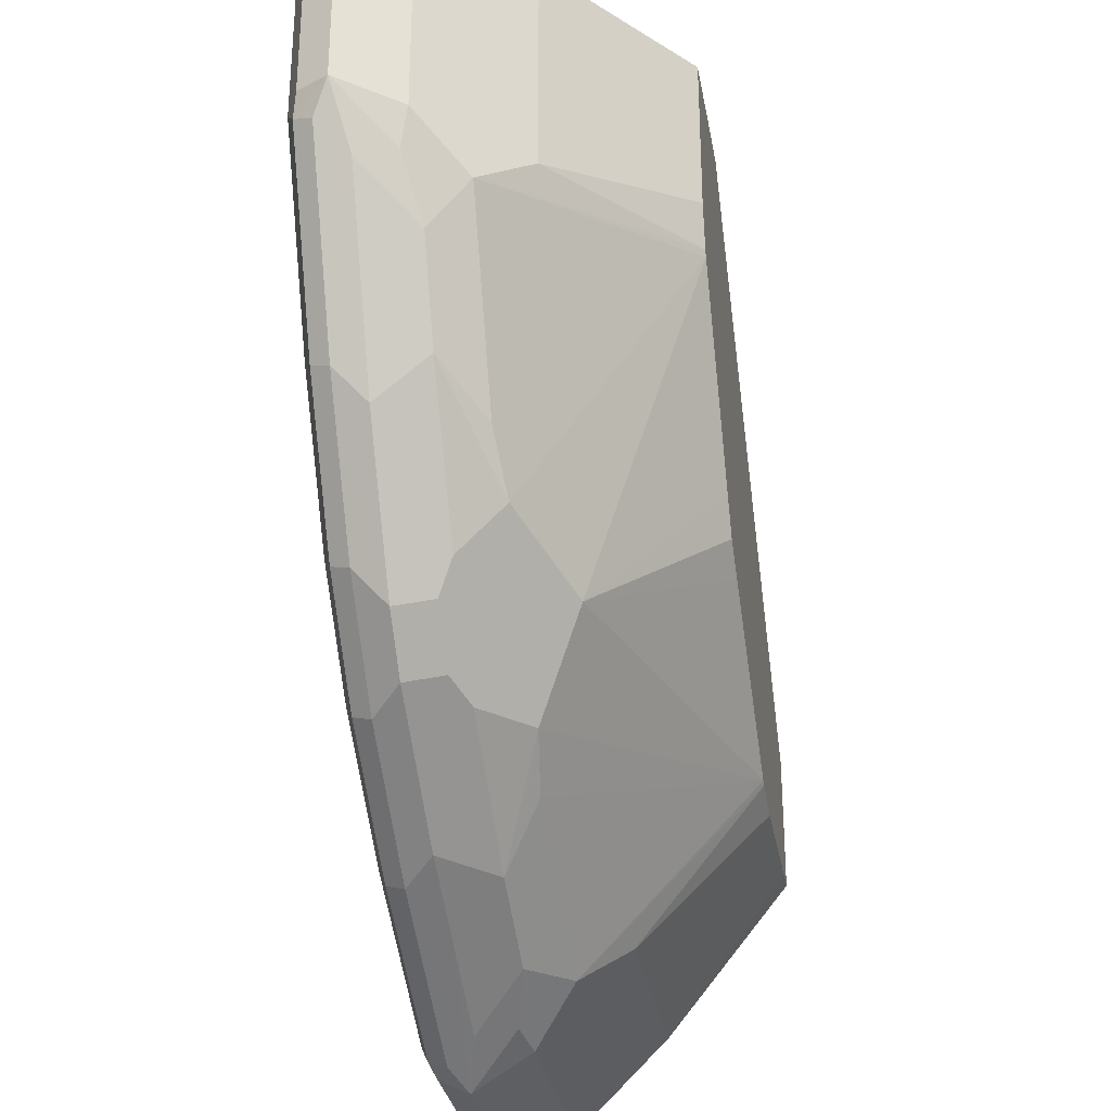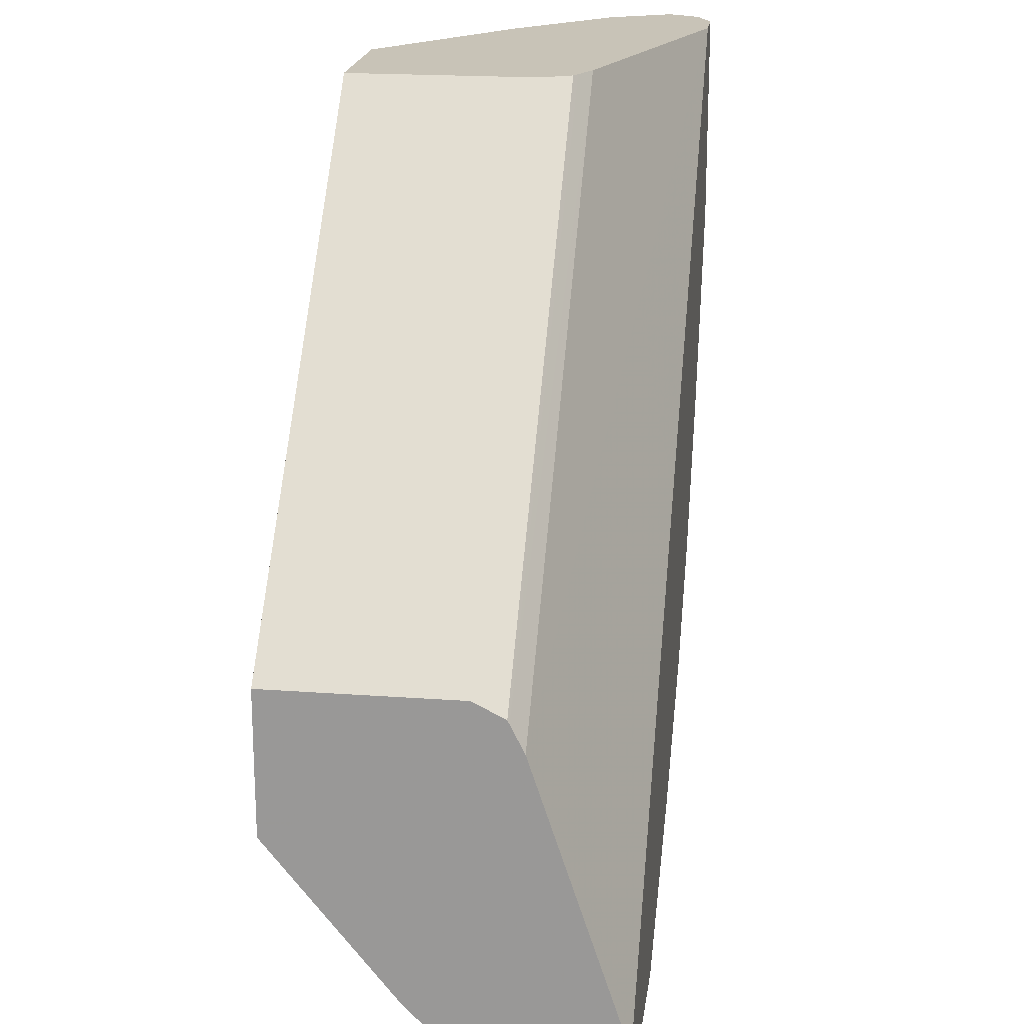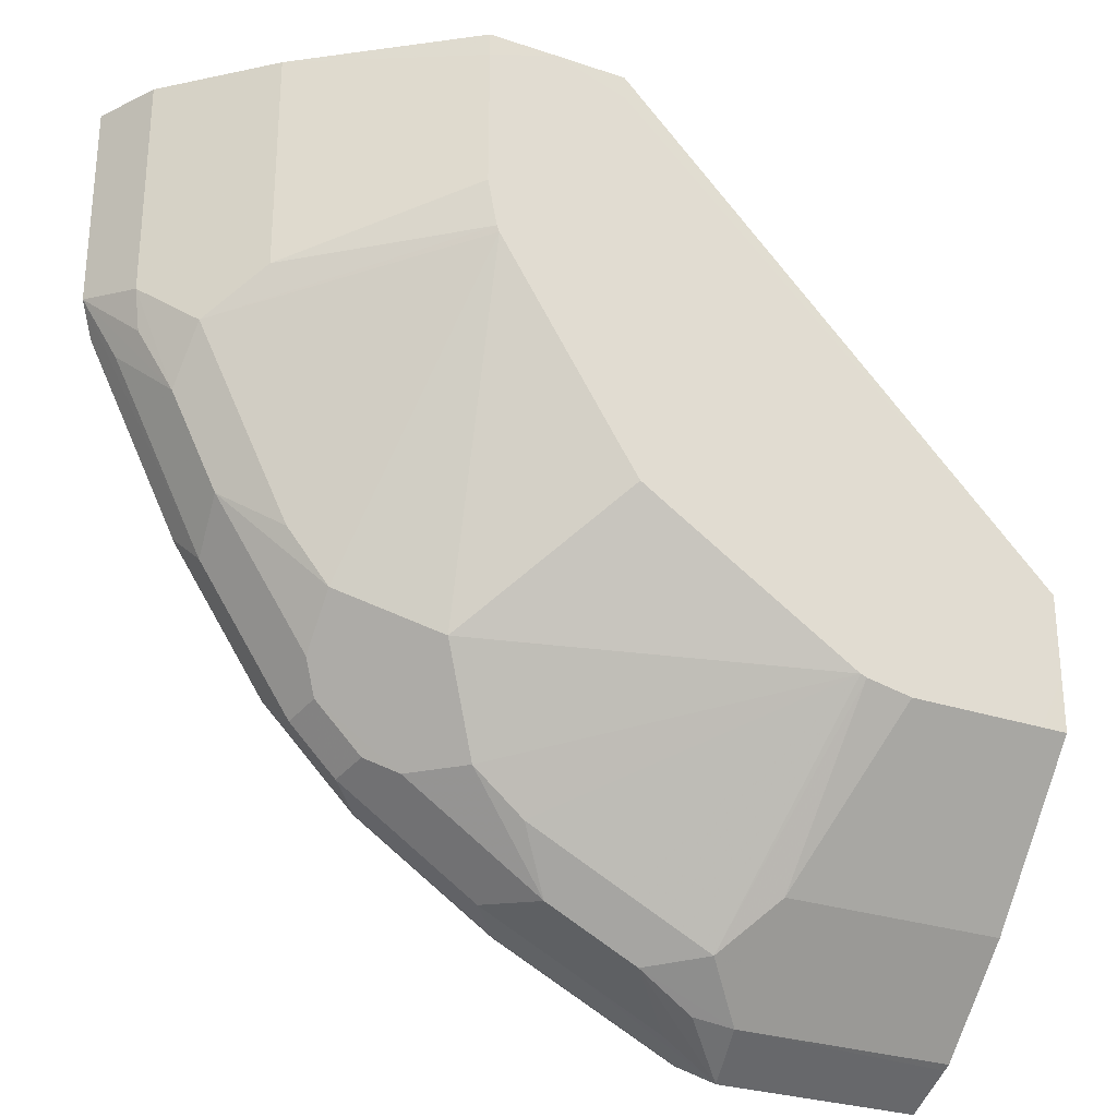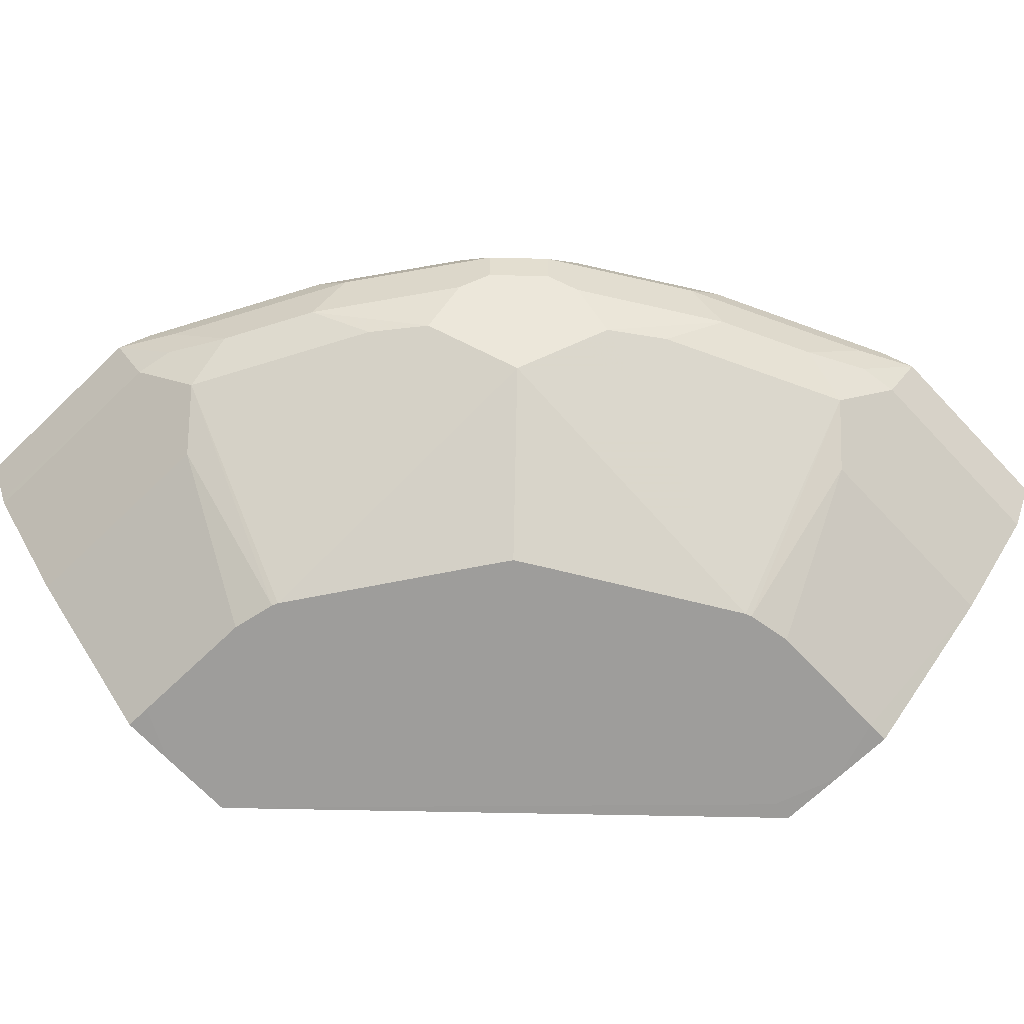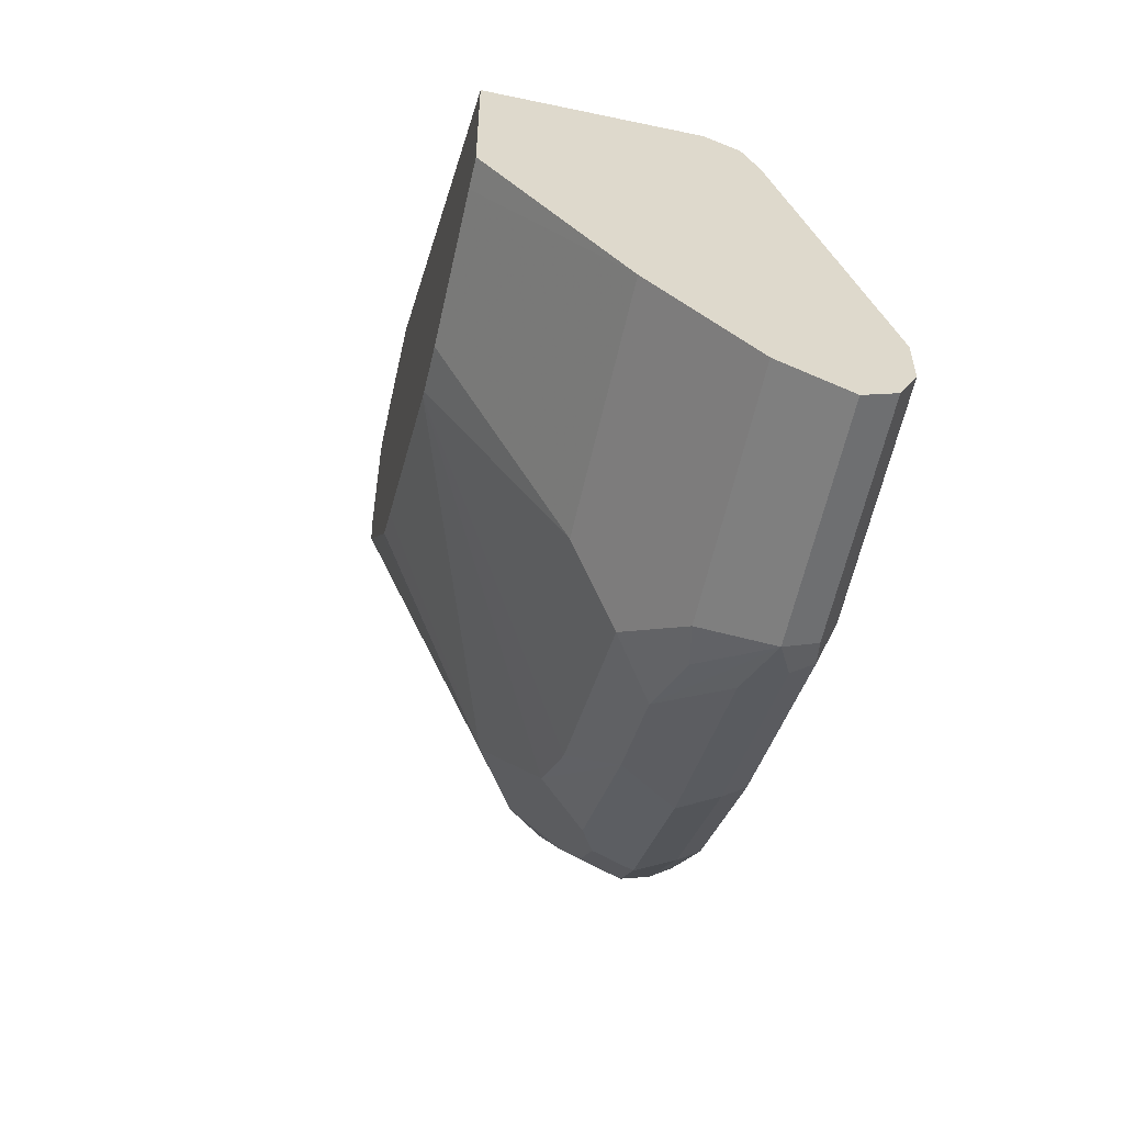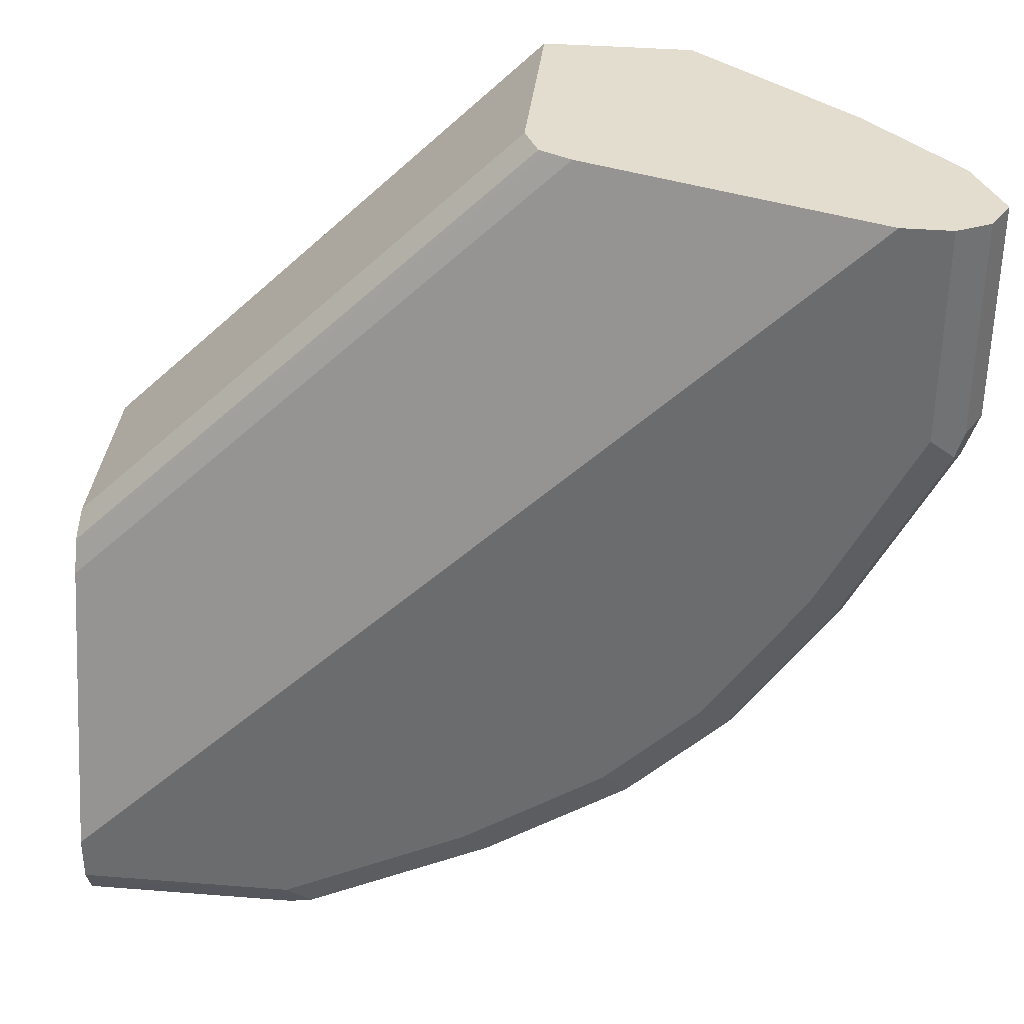
<metadata>
{"format":"obj","ext":"obj","renderer":"f3d","projection":"perspective","resolution":1024,"background":"white","views":[{"elev":-31.2,"azim":-80.1,"up":"+Z"},{"elev":19.8,"azim":97.7,"up":"+Z"},{"elev":-28.0,"azim":-27.0,"up":"+Z"},{"elev":-70.4,"azim":-136.4,"up":"+Y"},{"elev":-58.7,"azim":77.6,"up":"+Z"},{"elev":35.6,"azim":-174.0,"up":"+Z"}]}
</metadata>
<code>
v -0.1185 0.8686 -0.3948
v -0.1185 0.8818 -0.3882
v -0.02794 0.8763 -0.391
v -0.02794 0.8686 -0.3948
v -0.02794 0.8454 -0.3832
v -0.1251 0.8423 -0.3816
v -0.1415 0.8456 -0.3783
v -0.1678 0.839 -0.3652
v -0.1448 0.862 -0.3816
v -0.1843 0.862 -0.3619
v -0.2106 0.8752 -0.3487
v -0.1316 0.8752 -0.3882
v -0.1283 0.8834 -0.3849
v -0.1185 0.8884 -0.3751
v -0.02794 0.8856 -0.3805
v -0.02794 0.8818 -0.3882
v -0.02794 0.8423 -0.3816
v -0.1448 0.8226 -0.3619
v -0.1843 0.8226 -0.3422
v -0.2073 0.839 -0.3454
v -0.2237 0.862 -0.3422
v -0.2073 0.8834 -0.3454
v -0.1678 0.8834 -0.3652
v -0.2829 0.862 -0.3027
v -0.2698 0.8752 -0.3093
v -0.2665 0.8834 -0.306
v -0.02794 0.8884 -0.3751
v -0.1974 0.8884 -0.3356
v -0.02794 0.8028 -0.3422
v -0.1251 0.8028 -0.3422
v -0.1185 0.75 -0.2725
v -0.1211 0.75 -0.2714
v -0.2237 0.8226 -0.3224
v -0.2467 0.8193 -0.306
v -0.2665 0.839 -0.306
v -0.2796 0.8456 -0.2994
v -0.3027 0.862 -0.2829
v -0.3093 0.8752 -0.2698
v -0.306 0.8834 -0.2665
v -0.2764 0.8884 -0.2764
v -0.2566 0.8884 -0.2961
v -0.02794 0.8884 -0.3553
v -0.02794 0.7501 -0.2764
v -0.0395 0.75 -0.2764
v -0.09873 0.75 -0.2764
v -0.1984 0.75 -0.2223
v -0.2665 0.7995 -0.2665
v -0.2994 0.8456 -0.2797
v -0.3454 0.839 -0.2073
v -0.3422 0.862 -0.2237
v -0.3487 0.8752 -0.2106
v -0.3454 0.8834 -0.2073
v -0.3356 0.8884 -0.1974
v -0.2961 0.8884 -0.2566
v -0.02794 0.8489 -0.2369
v -0.3553 0.8884 -0.02953
v -0.02794 0.75 -0.2524
v -0.2129 0.75 -0.2129
v -0.2223 0.75 -0.1984
v -0.2714 0.75 -0.1211
v -0.306 0.8193 -0.2468
v -0.306 0.839 -0.2665
v -0.3422 0.8226 -0.1843
v -0.3652 0.839 -0.1678
v -0.3224 0.8226 -0.2237
v -0.3816 0.862 -0.1448
v -0.3948 0.8686 -0.1185
v -0.3685 0.8752 -0.1711
v -0.385 0.8834 -0.1283
v -0.3751 0.8884 -0.1185
v -0.02794 0.8431 -0.2253
v -0.2369 0.8489 -0.02953
v -0.3751 0.8884 -0.02953
v -0.02794 0.75 -0.2171
v -0.2725 0.75 -0.1185
v -0.3619 0.8226 -0.1448
v -0.3816 0.8423 -0.125
v -0.3783 0.8456 -0.1415
v -0.3948 0.8686 -0.02953
v -0.3882 0.8818 -0.1185
v -0.3882 0.8752 -0.1316
v -0.3816 0.8851 -0.02953
v -0.02794 0.8423 -0.2237
v -0.2269 0.8439 -0.02953
v -0.2171 0.7501 -0.02953
v -0.2171 0.75 -0.03951
v -0.02794 0.8291 -0.2171
v -0.2764 0.75 -0.09872
v -0.3422 0.8028 -0.125
v -0.3816 0.8423 -0.02953
v -0.3882 0.8818 -0.02953
v -0.02794 0.8407 -0.2229
v -0.2237 0.8423 -0.02953
v -0.2221 0.8391 -0.02953
v -0.2474 0.75 -0.02953
v -0.2171 0.8291 -0.02953
v -0.2764 0.75 -0.03951
v -0.3422 0.8028 -0.02953
v -0.2764 0.7501 -0.02953
f 50 67 51
f 50 66 67
f 50 64 66
f 49 63 64
f 49 61 65
f 49 62 61
f 49 64 50
f 49 65 63
f 51 67 68
f 56 90 98
f 51 69 52
f 52 69 53
f 53 69 70
f 55 56 72
f 55 72 71
f 56 73 82
f 56 82 91
f 56 91 79
f 56 79 90
f 56 98 99
f 51 68 69
f 48 62 49
f 39 52 53
f 47 58 59
f 32 46 47
f 56 99 95
f 32 47 34
f 32 34 33
f 34 47 35
f 35 47 48
f 35 48 36
f 37 48 49
f 37 49 50
f 37 50 51
f 37 51 38
f 38 51 52
f 38 52 39
f 39 53 54
f 39 54 40
f 42 56 55
f 43 57 44
f 46 58 47
f 47 59 60
f 47 60 61
f 47 61 48
f 48 61 62
f 56 95 85
f 69 80 82
f 56 96 94
f 74 85 86
f 74 87 96
f 74 96 85
f 75 88 89
f 75 89 76
f 76 89 77
f 77 89 98
f 77 98 90
f 80 91 82
f 71 84 83
f 83 84 93
f 83 94 92
f 85 95 86
f 87 92 94
f 87 94 96
f 88 97 98
f 88 98 89
f 95 99 97
f 97 99 98
f 31 46 32
f 83 93 94
f 71 72 84
f 70 82 73
f 69 82 70
f 56 94 93
f 56 93 84
f 56 84 72
f 60 75 76
f 60 76 63
f 60 63 65
f 60 65 61
f 63 76 64
f 64 77 78
f 64 78 67
f 64 67 66
f 64 76 77
f 67 78 77
f 67 77 90
f 67 90 79
f 67 79 91
f 67 91 80
f 67 80 69
f 67 69 81
f 67 81 68
f 68 81 69
f 56 85 96
f 31 59 58
f 31 58 46
f 31 75 60
f 3 74 57
f 3 57 43
f 3 43 29
f 3 29 17
f 3 17 5
f 3 5 4
f 5 17 6
f 6 18 8
f 6 8 7
f 6 17 29
f 6 29 30
f 6 30 18
f 8 18 19
f 8 19 20
f 8 20 10
f 8 10 9
f 10 20 21
f 10 21 11
f 11 22 23
f 11 23 12
f 11 21 24
f 3 92 87
f 11 24 25
f 3 83 92
f 3 55 71
f 31 60 59
f 1 2 3
f 1 3 4
f 1 4 5
f 1 5 6
f 1 6 7
f 1 7 8
f 1 8 9
f 1 9 10
f 1 10 11
f 1 11 12
f 1 12 13
f 1 13 2
f 2 14 15
f 2 15 16
f 2 16 3
f 2 13 14
f 3 16 15
f 3 15 27
f 3 27 42
f 3 42 55
f 3 71 83
f 11 25 26
f 3 87 74
f 12 23 13
f 24 35 36
f 24 36 48
f 24 48 37
f 24 37 38
f 24 38 25
f 25 38 26
f 26 38 39
f 26 39 40
f 29 43 44
f 29 44 45
f 29 45 30
f 30 45 31
f 31 45 44
f 31 44 57
f 31 57 74
f 31 74 86
f 31 86 95
f 31 95 97
f 31 97 88
f 31 88 75
f 11 26 22
f 22 41 28
f 22 26 41
f 26 40 41
f 13 23 14
f 20 24 21
f 14 27 15
f 14 23 22
f 14 22 28
f 14 28 41
f 14 41 40
f 14 40 54
f 14 53 70
f 14 70 73
f 14 73 56
f 14 54 53
f 14 42 27
f 20 35 24
f 14 56 42
f 20 33 34
f 19 33 20
f 19 32 33
f 20 34 35
f 18 31 32
f 18 30 31
f 18 32 19

</code>
